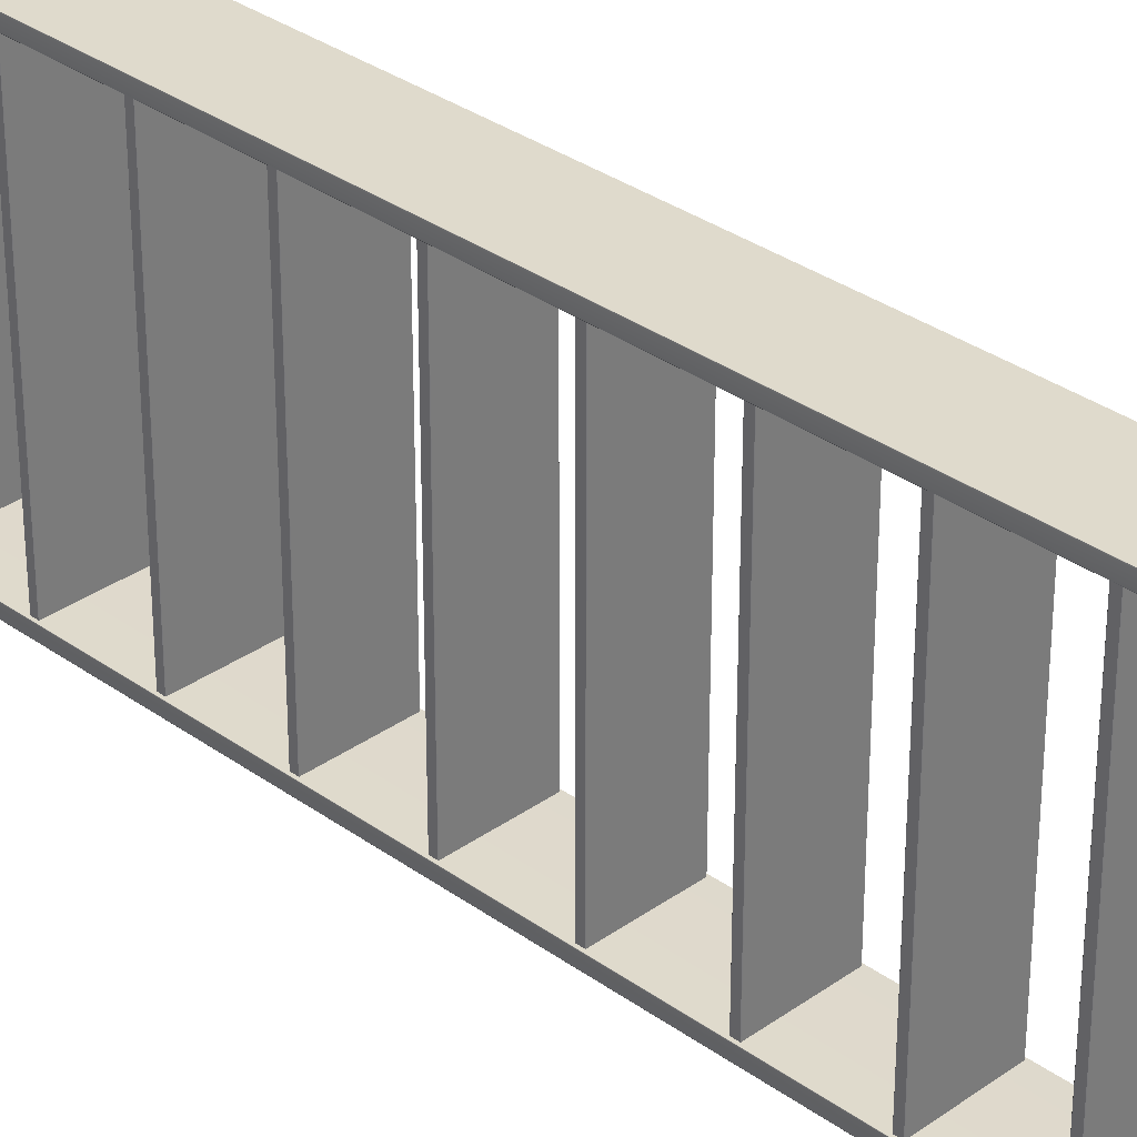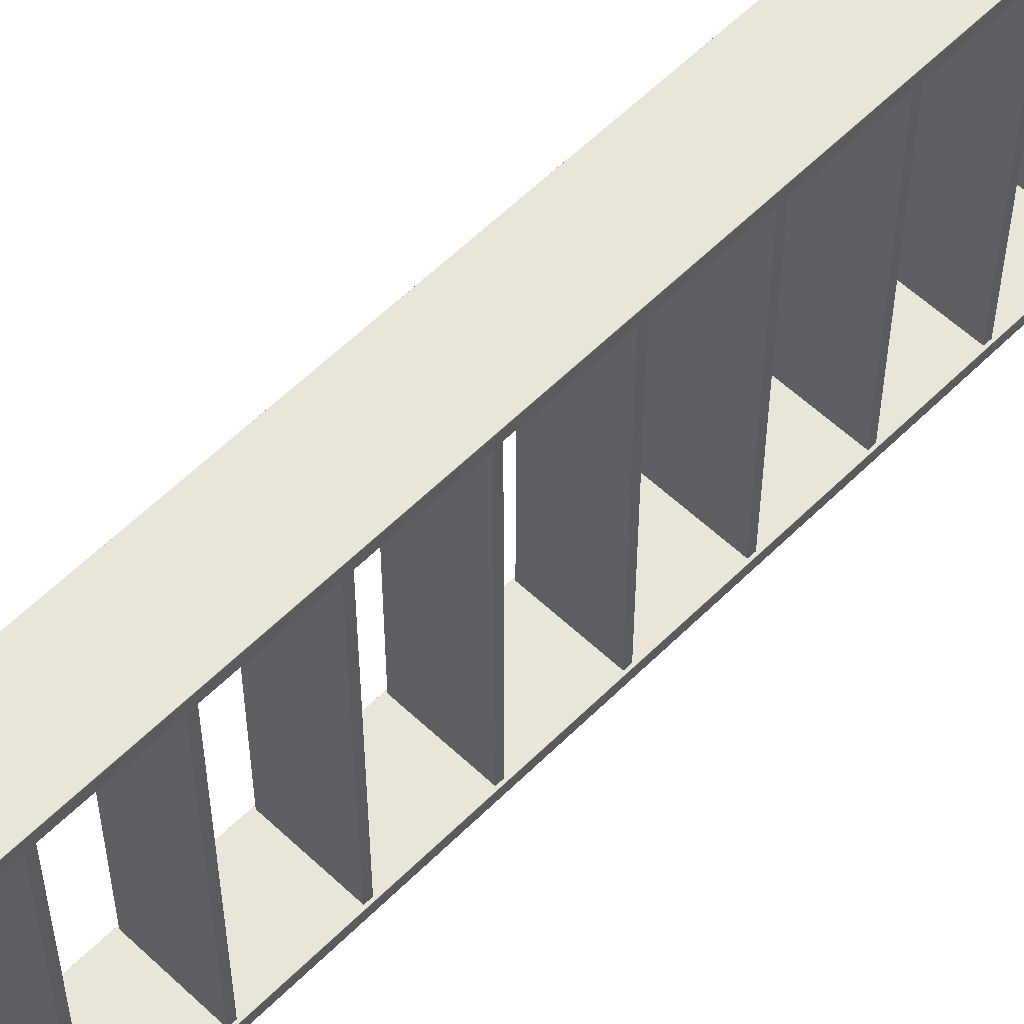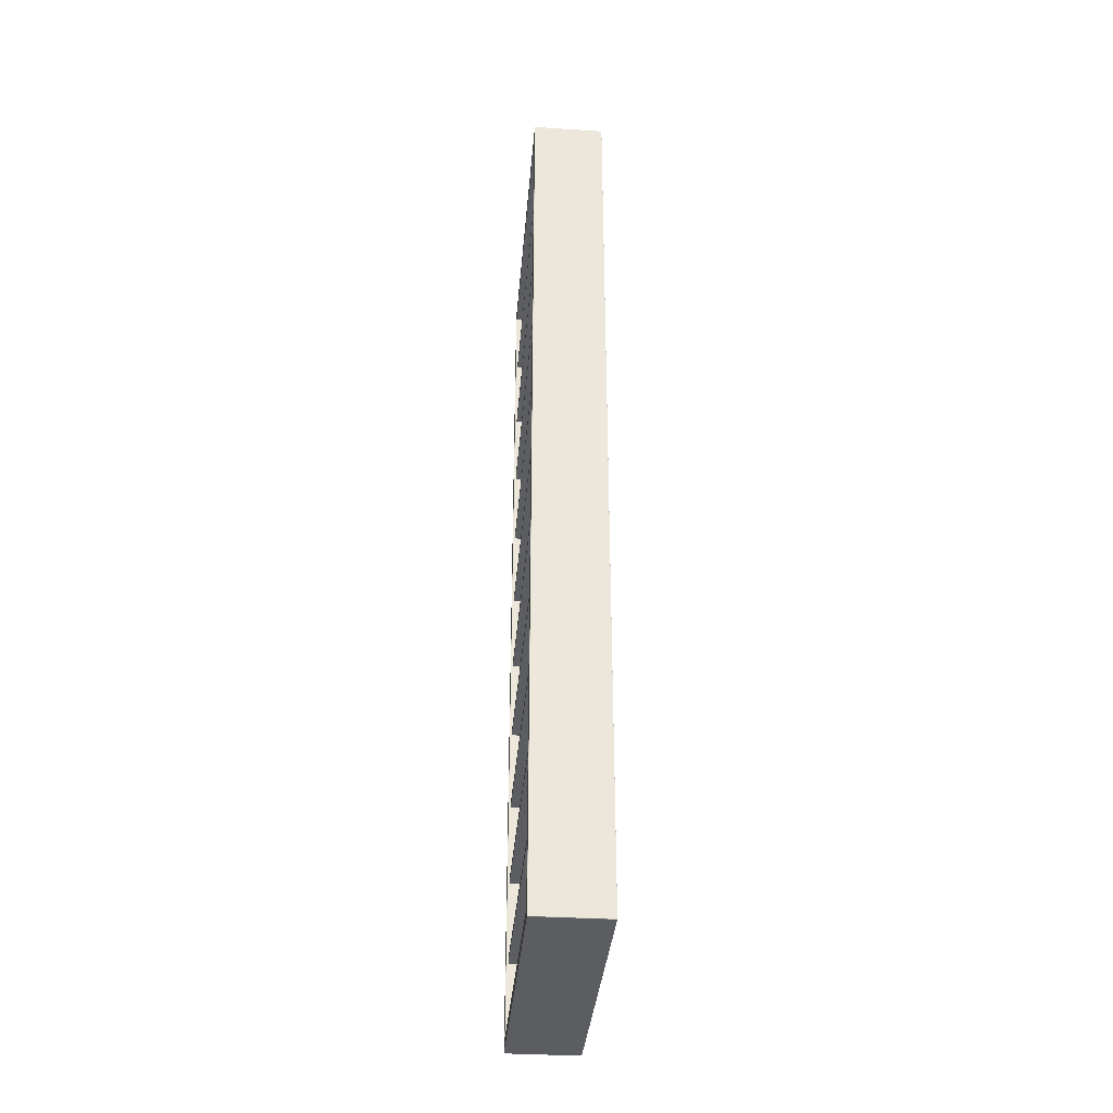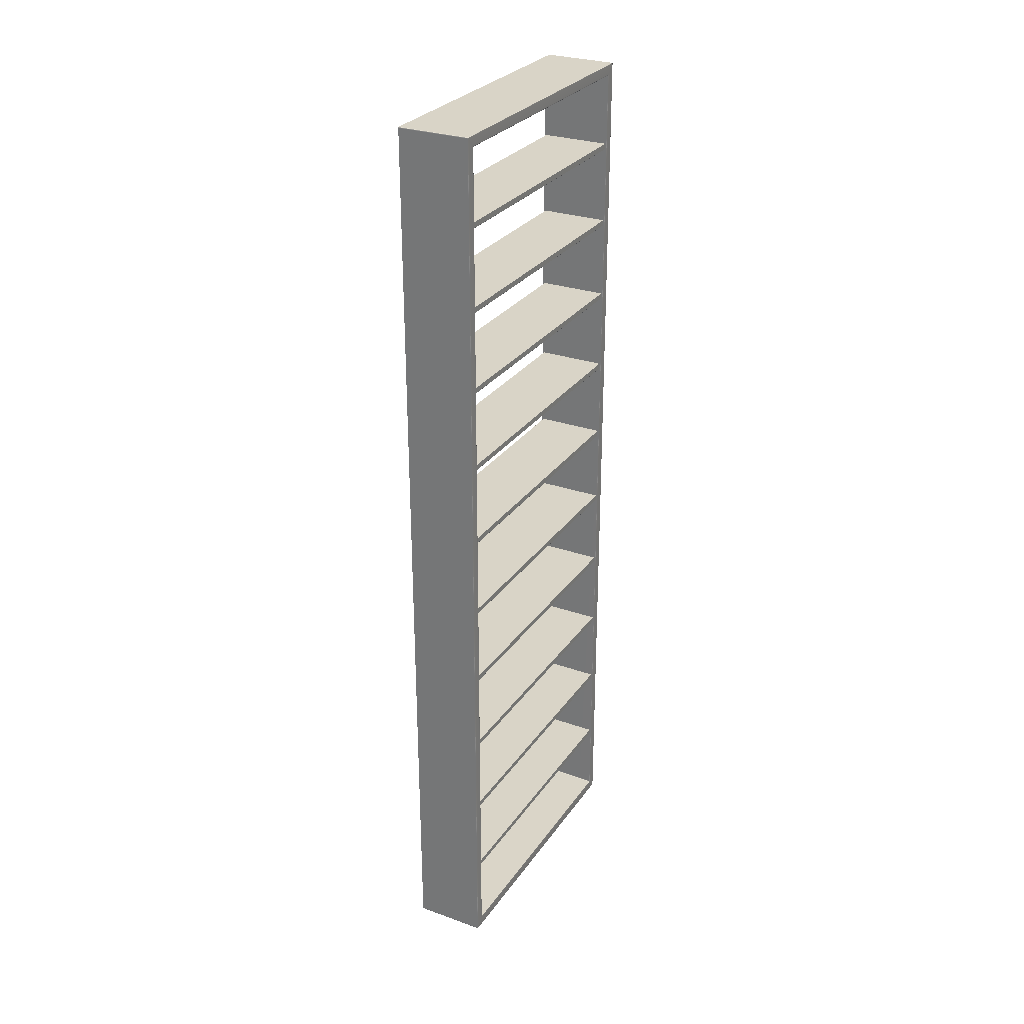
<metadata>
{"format":"obj","ext":"obj","renderer":"f3d","projection":"perspective","resolution":1024,"background":"white","views":[{"elev":32.5,"azim":-45.0,"up":"+Z"},{"elev":58.1,"azim":-135.7,"up":"+Z"},{"elev":-35.4,"azim":-4.8,"up":"+Y"},{"elev":28.6,"azim":28.0,"up":"+Y"}]}
</metadata>
<code>
g default
v -1.304 0.09492 5.404
v -1.304 0.08161 5.385
v -1.302 0.05688 5.406
v -1.296 0.04654 5.414
v -1.296 0.05605 5.437
v -1.296 0.07899 5.447
v -1.302 0.09344 5.437
v -1.304 0.1271 5.412
v 1.304 0.0937 5.403
v 1.304 0.1229 5.412
v 1.302 0.09261 5.437
v 1.296 0.07967 5.447
v 1.296 0.05625 5.437
v 1.296 0.04654 5.414
v 1.302 0.05674 5.405
v 1.304 0.08161 5.382
v -1.304 33.11 5.404
v -1.304 33.08 5.412
v -1.302 33.11 5.437
v -1.296 33.13 5.447
v -1.296 33.15 5.437
v -1.296 33.16 5.414
v -1.302 33.15 5.406
v -1.304 33.13 5.385
v 1.304 33.11 5.403
v 1.304 33.13 5.382
v 1.302 33.15 5.405
v 1.296 33.16 5.414
v 1.296 33.15 5.437
v 1.296 33.13 5.447
v 1.302 33.11 5.437
v 1.304 33.08 5.412
v -1.304 33.11 -5.404
v -1.304 33.13 -5.385
v -1.302 33.15 -5.405
v -1.296 33.16 -5.414
v -1.296 33.15 -5.437
v -1.296 33.13 -5.447
v -1.302 33.11 -5.437
v -1.304 33.08 -5.412
v 1.304 33.11 -5.403
v 1.304 33.08 -5.412
v 1.302 33.11 -5.437
v 1.296 33.13 -5.447
v 1.296 33.15 -5.437
v 1.296 33.16 -5.414
v 1.302 33.15 -5.405
v 1.304 33.13 -5.382
v -1.304 0.09492 -5.404
v -1.304 0.1271 -5.412
v -1.302 0.0939 -5.437
v -1.296 0.07967 -5.447
v -1.296 0.05625 -5.437
v -1.296 0.04654 -5.414
v -1.302 0.05682 -5.406
v -1.304 0.08161 -5.385
v 1.304 0.0937 -5.403
v 1.304 0.08161 -5.382
v 1.302 0.0568 -5.405
v 1.296 0.04654 -5.414
v 1.296 0.05605 -5.437
v 1.296 0.07899 -5.447
v 1.302 0.09216 -5.437
v 1.304 0.1229 -5.412
v 1.296 0.4479 5.087
v 1.296 0.4714 5.096
v 1.302 0.4612 5.106
v 1.304 0.4361 5.13
v 1.304 0.413 5.12
v 1.304 0.4034 5.094
v 1.302 0.4279 5.072
v 1.296 0.4381 5.063
v 1.296 32.76 5.087
v 1.296 32.77 5.063
v 1.302 32.78 5.072
v 1.304 32.8 5.094
v 1.304 32.79 5.12
v 1.304 32.77 5.13
v 1.302 32.75 5.107
v 1.296 32.74 5.096
v 1.296 32.76 -5.087
v 1.296 32.74 -5.096
v 1.302 32.75 -5.106
v 1.304 32.77 -5.13
v 1.304 32.79 -5.12
v 1.304 32.8 -5.094
v 1.302 32.78 -5.072
v 1.296 32.77 -5.063
v 1.296 0.4479 -5.087
v 1.296 0.4381 -5.063
v 1.302 0.428 -5.072
v 1.304 0.4037 -5.094
v 1.304 0.4132 -5.12
v 1.304 0.4361 -5.13
v 1.302 0.4612 -5.107
v 1.296 0.4714 -5.096
v -1.296 0.4909 5.073
v -1.296 0.4812 5.05
v -1.302 0.4712 5.059
v -1.304 0.4467 5.08
v -1.304 0.4559 5.106
v -1.304 0.4781 5.117
v -1.302 0.5042 5.093
v -1.296 0.5145 5.083
v -1.296 32.72 5.073
v -1.296 32.69 5.083
v -1.302 32.7 5.093
v -1.304 32.73 5.117
v -1.304 32.75 5.106
v -1.304 32.76 5.08
v -1.302 32.74 5.059
v -1.296 32.73 5.05
v -1.296 32.72 -5.073
v -1.296 32.73 -5.05
v -1.302 32.74 -5.059
v -1.304 32.76 -5.08
v -1.304 32.75 -5.106
v -1.304 32.73 -5.117
v -1.302 32.7 -5.093
v -1.296 32.69 -5.083
v -1.296 0.4909 -5.073
v -1.296 0.5145 -5.083
v -1.302 0.5041 -5.093
v -1.304 0.4781 -5.117
v -1.304 0.4557 -5.106
v -1.304 0.4465 -5.08
v -1.302 0.4711 -5.059
v -1.296 0.4812 -5.05
v -1.302 0.06747 5.428
v 1.302 0.06719 5.427
v -1.302 33.14 5.428
v 1.302 33.14 5.427
v -1.302 33.14 -5.428
v 1.302 33.14 -5.427
v -1.302 0.06757 -5.428
v 1.302 0.06709 -5.427
v 1.302 0.4377 5.096
v 1.302 32.77 5.097
v 1.302 32.77 -5.096
v 1.302 0.4378 -5.097
v -1.302 0.481 5.083
v -1.302 32.73 5.083
v -1.302 32.73 -5.083
v -1.302 0.4809 -5.083
v -1.219 3.093 5.128
v -1.219 3.102 5.137
v -1.228 3.102 5.128
v 1.243 3.102 5.128
v 1.237 3.102 5.137
v 1.237 3.093 5.128
v -1.228 3.301 5.128
v -1.219 3.301 5.137
v -1.219 3.309 5.128
v 1.237 3.309 5.128
v 1.237 3.301 5.137
v 1.243 3.301 5.128
v -1.228 3.301 -5.128
v -1.219 3.309 -5.128
v -1.219 3.301 -5.137
v 1.237 3.301 -5.137
v 1.237 3.309 -5.128
v 1.243 3.301 -5.128
v -1.228 3.102 -5.128
v -1.219 3.102 -5.137
v -1.219 3.093 -5.128
v 1.237 3.093 -5.128
v 1.237 3.102 -5.137
v 1.243 3.102 -5.128
v -1.219 6.084 5.128
v -1.219 6.093 5.137
v -1.228 6.093 5.128
v 1.243 6.093 5.128
v 1.237 6.093 5.137
v 1.237 6.084 5.128
v -1.228 6.292 5.128
v -1.219 6.292 5.137
v -1.219 6.301 5.128
v 1.237 6.301 5.128
v 1.237 6.292 5.137
v 1.243 6.292 5.128
v -1.228 6.292 -5.128
v -1.219 6.301 -5.128
v -1.219 6.292 -5.137
v 1.237 6.292 -5.137
v 1.237 6.301 -5.128
v 1.243 6.292 -5.128
v -1.228 6.093 -5.128
v -1.219 6.093 -5.137
v -1.219 6.084 -5.128
v 1.237 6.084 -5.128
v 1.237 6.093 -5.137
v 1.243 6.093 -5.128
v -1.219 9.054 5.128
v -1.219 9.063 5.137
v -1.228 9.063 5.128
v 1.243 9.063 5.128
v 1.237 9.063 5.137
v 1.237 9.054 5.128
v -1.228 9.262 5.128
v -1.219 9.262 5.137
v -1.219 9.271 5.128
v 1.237 9.271 5.128
v 1.237 9.262 5.137
v 1.243 9.262 5.128
v -1.228 9.262 -5.128
v -1.219 9.271 -5.128
v -1.219 9.262 -5.137
v 1.237 9.262 -5.137
v 1.237 9.271 -5.128
v 1.243 9.262 -5.128
v -1.228 9.063 -5.128
v -1.219 9.063 -5.137
v -1.219 9.054 -5.128
v 1.237 9.054 -5.128
v 1.237 9.063 -5.137
v 1.243 9.063 -5.128
v -1.219 12.05 5.128
v -1.219 12.05 5.137
v -1.228 12.05 5.128
v 1.243 12.05 5.128
v 1.237 12.05 5.137
v 1.237 12.05 5.128
v -1.228 12.25 5.128
v -1.219 12.25 5.137
v -1.219 12.26 5.128
v 1.237 12.26 5.128
v 1.237 12.25 5.137
v 1.243 12.25 5.128
v -1.228 12.25 -5.128
v -1.219 12.26 -5.128
v -1.219 12.25 -5.137
v 1.237 12.25 -5.137
v 1.237 12.26 -5.128
v 1.243 12.25 -5.128
v -1.228 12.05 -5.128
v -1.219 12.05 -5.137
v -1.219 12.05 -5.128
v 1.237 12.05 -5.128
v 1.237 12.05 -5.137
v 1.243 12.05 -5.128
v -1.219 15.04 5.128
v -1.219 15.05 5.137
v -1.228 15.05 5.128
v 1.243 15.05 5.128
v 1.237 15.05 5.137
v 1.237 15.04 5.128
v -1.228 15.24 5.128
v -1.219 15.24 5.137
v -1.219 15.25 5.128
v 1.237 15.25 5.128
v 1.237 15.24 5.137
v 1.243 15.24 5.128
v -1.228 15.24 -5.128
v -1.219 15.25 -5.128
v -1.219 15.24 -5.137
v 1.237 15.24 -5.137
v 1.237 15.25 -5.128
v 1.243 15.24 -5.128
v -1.228 15.05 -5.128
v -1.219 15.05 -5.137
v -1.219 15.04 -5.128
v 1.237 15.04 -5.128
v 1.237 15.05 -5.137
v 1.243 15.05 -5.128
v -1.219 18.03 5.128
v -1.219 18.04 5.137
v -1.228 18.04 5.128
v 1.243 18.04 5.128
v 1.237 18.04 5.137
v 1.237 18.03 5.128
v -1.228 18.24 5.128
v -1.219 18.24 5.137
v -1.219 18.24 5.128
v 1.237 18.24 5.128
v 1.237 18.24 5.137
v 1.243 18.24 5.128
v -1.228 18.24 -5.128
v -1.219 18.24 -5.128
v -1.219 18.24 -5.137
v 1.237 18.24 -5.137
v 1.237 18.24 -5.128
v 1.243 18.24 -5.128
v -1.228 18.04 -5.128
v -1.219 18.04 -5.137
v -1.219 18.03 -5.128
v 1.237 18.03 -5.128
v 1.237 18.04 -5.137
v 1.243 18.04 -5.128
v -1.219 21.01 5.128
v -1.219 21.02 5.137
v -1.228 21.02 5.128
v 1.243 21.02 5.128
v 1.237 21.02 5.137
v 1.237 21.01 5.128
v -1.228 21.22 5.128
v -1.103 21.22 5.137
v -1.219 21.23 5.128
v 1.237 21.23 5.128
v 1.237 21.22 5.137
v 1.243 21.22 5.128
v -1.228 21.22 -5.128
v -1.219 21.23 -5.128
v -1.219 21.22 -5.137
v 1.237 21.22 -5.137
v 1.237 21.23 -5.128
v 1.243 21.22 -5.128
v -1.228 21.02 -5.128
v -1.219 21.02 -5.137
v -1.219 21.01 -5.128
v 1.237 21.01 -5.128
v 1.237 21.02 -5.137
v 1.243 21.02 -5.128
v -1.219 24 5.128
v -1.219 24.01 5.137
v -1.228 24.01 5.128
v 1.243 24.01 5.128
v 1.237 24.01 5.137
v 1.237 24 5.128
v -1.228 24.21 5.128
v -1.219 24.21 5.137
v -1.219 24.22 5.128
v 1.237 24.22 5.128
v 1.237 24.21 5.137
v 1.243 24.21 5.128
v -1.228 24.21 -5.128
v -1.219 24.22 -5.128
v -1.219 24.21 -5.137
v 1.237 24.21 -5.137
v 1.237 24.22 -5.128
v 1.243 24.21 -5.128
v -1.228 24.01 -5.128
v -1.219 24.01 -5.137
v -1.219 24 -5.128
v 1.237 24 -5.128
v 1.237 24.01 -5.137
v 1.243 24.01 -5.128
v -1.219 26.99 5.128
v -1.219 27 5.137
v -1.228 27 5.128
v 1.243 27 5.128
v 1.237 27 5.137
v 1.237 26.99 5.128
v -1.228 27.2 5.128
v -1.219 27.2 5.137
v -1.219 27.21 5.128
v 1.237 27.21 5.128
v 1.237 27.2 5.137
v 1.243 27.2 5.128
v -1.228 27.2 -5.128
v -1.219 27.21 -5.128
v -1.219 27.2 -5.137
v 1.237 27.2 -5.137
v 1.237 27.21 -5.128
v 1.243 27.2 -5.128
v -1.228 27 -5.128
v -1.219 27 -5.137
v -1.219 26.99 -5.128
v 1.237 26.99 -5.128
v 1.237 27 -5.137
v 1.243 27 -5.128
v -1.219 29.98 5.128
v -1.219 29.99 5.137
v -1.228 29.99 5.128
v 1.243 29.99 5.128
v 1.237 29.99 5.137
v 1.237 29.98 5.128
v -1.228 30.19 5.128
v -1.219 30.19 5.137
v -1.219 30.2 5.128
v 1.237 30.2 5.128
v 1.237 30.19 5.137
v 1.243 30.19 5.128
v -1.228 30.19 -5.128
v -1.219 30.2 -5.128
v -1.219 30.19 -5.137
v 1.237 30.19 -5.137
v 1.237 30.2 -5.128
v 1.243 30.19 -5.128
v -1.228 29.99 -5.128
v -1.219 29.99 -5.137
v -1.219 29.98 -5.128
v 1.237 29.98 -5.128
v 1.237 29.99 -5.137
v 1.243 29.99 -5.128
g polySurface113
f 2 1 101 100
f 1 8 102 101
f 4 3 55 54
f 3 2 56 55
f 6 5 13 12
f 5 4 14 13
f 8 7 19 18
f 7 6 20 19
f 10 9 69 68
f 9 16 70 69
f 12 11 31 30
f 11 10 32 31
f 16 15 59 58
f 15 14 60 59
f 18 17 109 108
f 17 24 110 109
f 22 21 29 28
f 21 20 30 29
f 24 23 35 34
f 23 22 36 35
f 26 25 77 76
f 25 32 78 77
f 28 27 47 46
f 27 26 48 47
f 34 33 117 116
f 33 40 118 117
f 38 37 45 44
f 37 36 46 45
f 40 39 51 50
f 39 38 52 51
f 42 41 85 84
f 41 48 86 85
f 44 43 63 62
f 43 42 64 63
f 50 49 125 124
f 49 56 126 125
f 54 53 61 60
f 53 52 62 61
f 58 57 93 92
f 57 64 94 93
f 66 65 97 104
f 65 72 98 97
f 68 67 79 78
f 67 66 80 79
f 72 71 91 90
f 71 70 92 91
f 74 73 105 112
f 73 80 106 105
f 76 75 87 86
f 75 74 88 87
f 82 81 113 120
f 81 88 114 113
f 84 83 95 94
f 83 82 96 95
f 90 89 121 128
f 89 96 122 121
f 100 99 127 126
f 99 98 128 127
f 104 103 107 106
f 103 102 108 107
f 112 111 115 114
f 111 110 116 115
f 120 119 123 122
f 119 118 124 123
f 6 12 30 20
f 22 28 46 36
f 38 44 62 52
f 54 60 14 4
f 32 10 68 78
f 48 26 76 86
f 64 42 84 94
f 16 58 92 70
f 8 18 108 102
f 24 34 116 110
f 40 50 124 118
f 56 2 100 126
f 80 66 104 106
f 72 90 128 98
f 96 82 120 122
f 88 74 112 114
f 7 8 1 129
f 1 2 3 129
f 3 4 5 129
f 5 6 7 129
f 15 16 9 130
f 9 10 11 130
f 11 12 13 130
f 13 14 15 130
f 23 24 17 131
f 17 18 19 131
f 19 20 21 131
f 21 22 23 131
f 31 32 25 132
f 25 26 27 132
f 27 28 29 132
f 29 30 31 132
f 39 40 33 133
f 33 34 35 133
f 35 36 37 133
f 37 38 39 133
f 47 48 41 134
f 41 42 43 134
f 43 44 45 134
f 45 46 47 134
f 55 56 49 135
f 49 50 51 135
f 51 52 53 135
f 53 54 55 135
f 63 64 57 136
f 57 58 59 136
f 59 60 61 136
f 61 62 63 136
f 71 72 65 137
f 65 66 67 137
f 67 68 69 137
f 69 70 71 137
f 79 80 73 138
f 73 74 75 138
f 75 76 77 138
f 77 78 79 138
f 87 88 81 139
f 81 82 83 139
f 83 84 85 139
f 85 86 87 139
f 95 96 89 140
f 89 90 91 140
f 91 92 93 140
f 93 94 95 140
f 103 104 97 141
f 97 98 99 141
f 99 100 101 141
f 101 102 103 141
f 111 112 105 142
f 105 106 107 142
f 107 108 109 142
f 109 110 111 142
f 119 120 113 143
f 113 114 115 143
f 115 116 117 143
f 117 118 119 143
f 127 128 121 144
f 121 122 123 144
f 123 124 125 144
f 125 126 127 144
f 145 147 163 165
f 146 145 150 149
f 147 146 152 151
f 148 150 166 168
f 149 148 156 155
f 151 153 158 157
f 153 152 155 154
f 154 156 162 161
f 157 159 164 163
f 159 158 161 160
f 160 162 168 167
f 165 164 167 166
f 146 149 155 152
f 153 154 161 158
f 159 160 167 164
f 165 166 150 145
f 148 168 162 156
f 163 147 151 157
f 145 146 147
f 148 149 150
f 151 152 153
f 154 155 156
f 157 158 159
f 160 161 162
f 163 164 165
f 166 167 168
f 169 171 187 189
f 170 169 174 173
f 171 170 176 175
f 172 174 190 192
f 173 172 180 179
f 175 177 182 181
f 177 176 179 178
f 178 180 186 185
f 181 183 188 187
f 183 182 185 184
f 184 186 192 191
f 189 188 191 190
f 170 173 179 176
f 177 178 185 182
f 183 184 191 188
f 189 190 174 169
f 172 192 186 180
f 187 171 175 181
f 169 170 171
f 172 173 174
f 175 176 177
f 178 179 180
f 181 182 183
f 184 185 186
f 187 188 189
f 190 191 192
f 193 195 211 213
f 194 193 198 197
f 195 194 200 199
f 196 198 214 216
f 197 196 204 203
f 199 201 206 205
f 201 200 203 202
f 202 204 210 209
f 205 207 212 211
f 207 206 209 208
f 208 210 216 215
f 213 212 215 214
f 194 197 203 200
f 201 202 209 206
f 207 208 215 212
f 213 214 198 193
f 196 216 210 204
f 211 195 199 205
f 193 194 195
f 196 197 198
f 199 200 201
f 202 203 204
f 205 206 207
f 208 209 210
f 211 212 213
f 214 215 216
f 217 219 235 237
f 218 217 222 221
f 219 218 224 223
f 220 222 238 240
f 221 220 228 227
f 223 225 230 229
f 225 224 227 226
f 226 228 234 233
f 229 231 236 235
f 231 230 233 232
f 232 234 240 239
f 237 236 239 238
f 218 221 227 224
f 225 226 233 230
f 231 232 239 236
f 237 238 222 217
f 220 240 234 228
f 235 219 223 229
f 217 218 219
f 220 221 222
f 223 224 225
f 226 227 228
f 229 230 231
f 232 233 234
f 235 236 237
f 238 239 240
f 241 243 259 261
f 242 241 246 245
f 243 242 248 247
f 244 246 262 264
f 245 244 252 251
f 247 249 254 253
f 249 248 251 250
f 250 252 258 257
f 253 255 260 259
f 255 254 257 256
f 256 258 264 263
f 261 260 263 262
f 242 245 251 248
f 249 250 257 254
f 255 256 263 260
f 261 262 246 241
f 244 264 258 252
f 259 243 247 253
f 241 242 243
f 244 245 246
f 247 248 249
f 250 251 252
f 253 254 255
f 256 257 258
f 259 260 261
f 262 263 264
f 265 267 283 285
f 266 265 270 269
f 267 266 272 271
f 268 270 286 288
f 269 268 276 275
f 271 273 278 277
f 273 272 275 274
f 274 276 282 281
f 277 279 284 283
f 279 278 281 280
f 280 282 288 287
f 285 284 287 286
f 266 269 275 272
f 273 274 281 278
f 279 280 287 284
f 285 286 270 265
f 268 288 282 276
f 283 267 271 277
f 265 266 267
f 268 269 270
f 271 272 273
f 274 275 276
f 277 278 279
f 280 281 282
f 283 284 285
f 286 287 288
f 289 291 307 309
f 290 289 294 293
f 291 290 296 295
f 292 294 310 312
f 293 292 300 299
f 295 297 302 301
f 297 296 299 298
f 298 300 306 305
f 301 303 308 307
f 303 302 305 304
f 304 306 312 311
f 309 308 311 310
f 290 293 299 296
f 297 298 305 302
f 303 304 311 308
f 309 310 294 289
f 292 312 306 300
f 307 291 295 301
f 289 290 291
f 292 293 294
f 295 296 297
f 298 299 300
f 301 302 303
f 304 305 306
f 307 308 309
f 310 311 312
f 313 315 331 333
f 314 313 318 317
f 315 314 320 319
f 316 318 334 336
f 317 316 324 323
f 319 321 326 325
f 321 320 323 322
f 322 324 330 329
f 325 327 332 331
f 327 326 329 328
f 328 330 336 335
f 333 332 335 334
f 314 317 323 320
f 321 322 329 326
f 327 328 335 332
f 333 334 318 313
f 316 336 330 324
f 331 315 319 325
f 313 314 315
f 316 317 318
f 319 320 321
f 322 323 324
f 325 326 327
f 328 329 330
f 331 332 333
f 334 335 336
f 337 339 355 357
f 338 337 342 341
f 339 338 344 343
f 340 342 358 360
f 341 340 348 347
f 343 345 350 349
f 345 344 347 346
f 346 348 354 353
f 349 351 356 355
f 351 350 353 352
f 352 354 360 359
f 357 356 359 358
f 338 341 347 344
f 345 346 353 350
f 351 352 359 356
f 357 358 342 337
f 340 360 354 348
f 355 339 343 349
f 337 338 339
f 340 341 342
f 343 344 345
f 346 347 348
f 349 350 351
f 352 353 354
f 355 356 357
f 358 359 360
f 361 363 379 381
f 362 361 366 365
f 363 362 368 367
f 364 366 382 384
f 365 364 372 371
f 367 369 374 373
f 369 368 371 370
f 370 372 378 377
f 373 375 380 379
f 375 374 377 376
f 376 378 384 383
f 381 380 383 382
f 362 365 371 368
f 369 370 377 374
f 375 376 383 380
f 381 382 366 361
f 364 384 378 372
f 379 363 367 373
f 361 362 363
f 364 365 366
f 367 368 369
f 370 371 372
f 373 374 375
f 376 377 378
f 379 380 381
f 382 383 384

</code>
